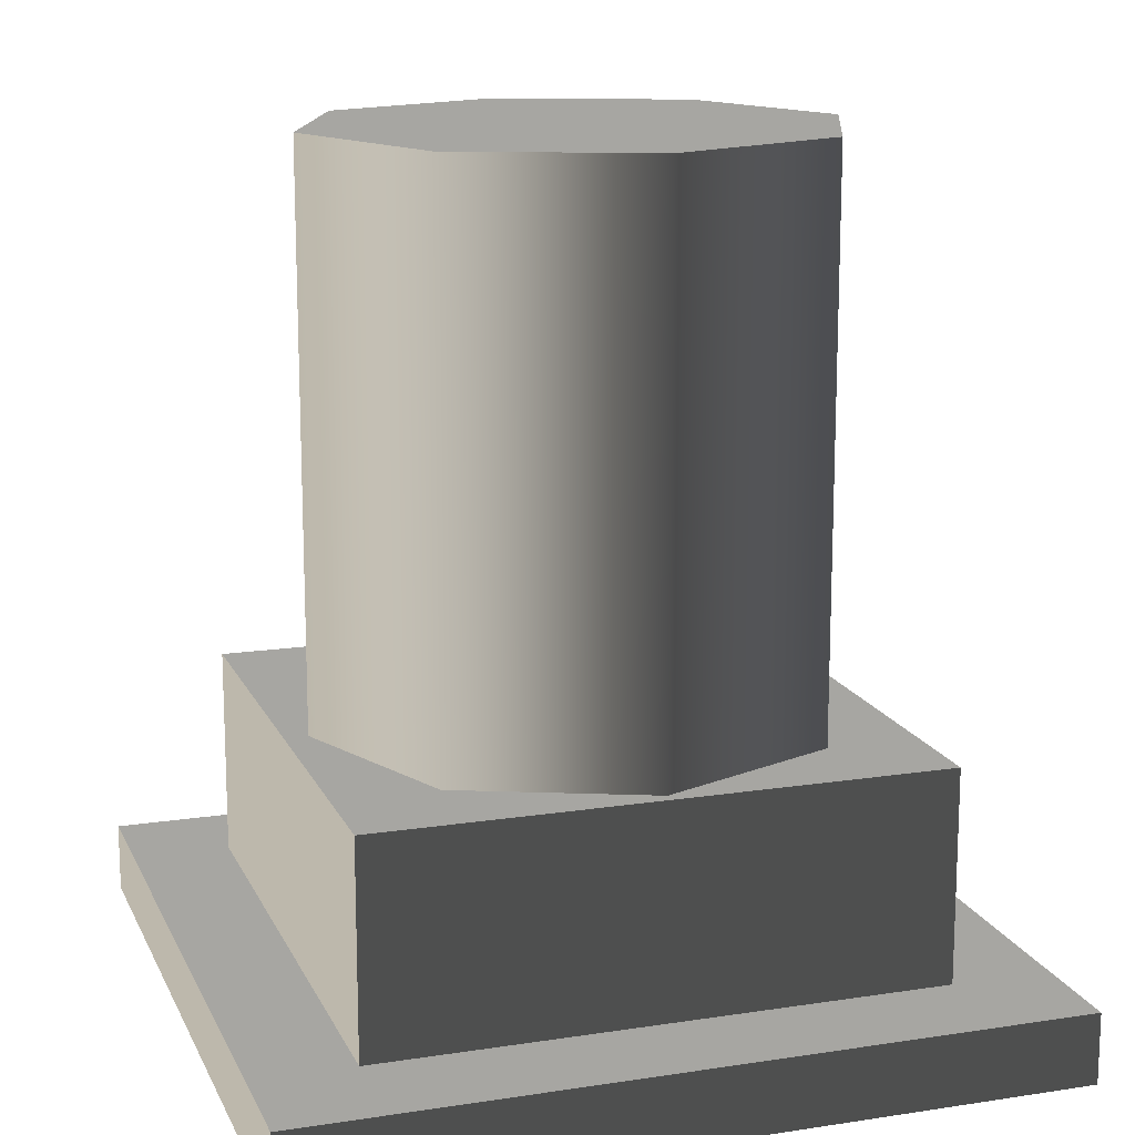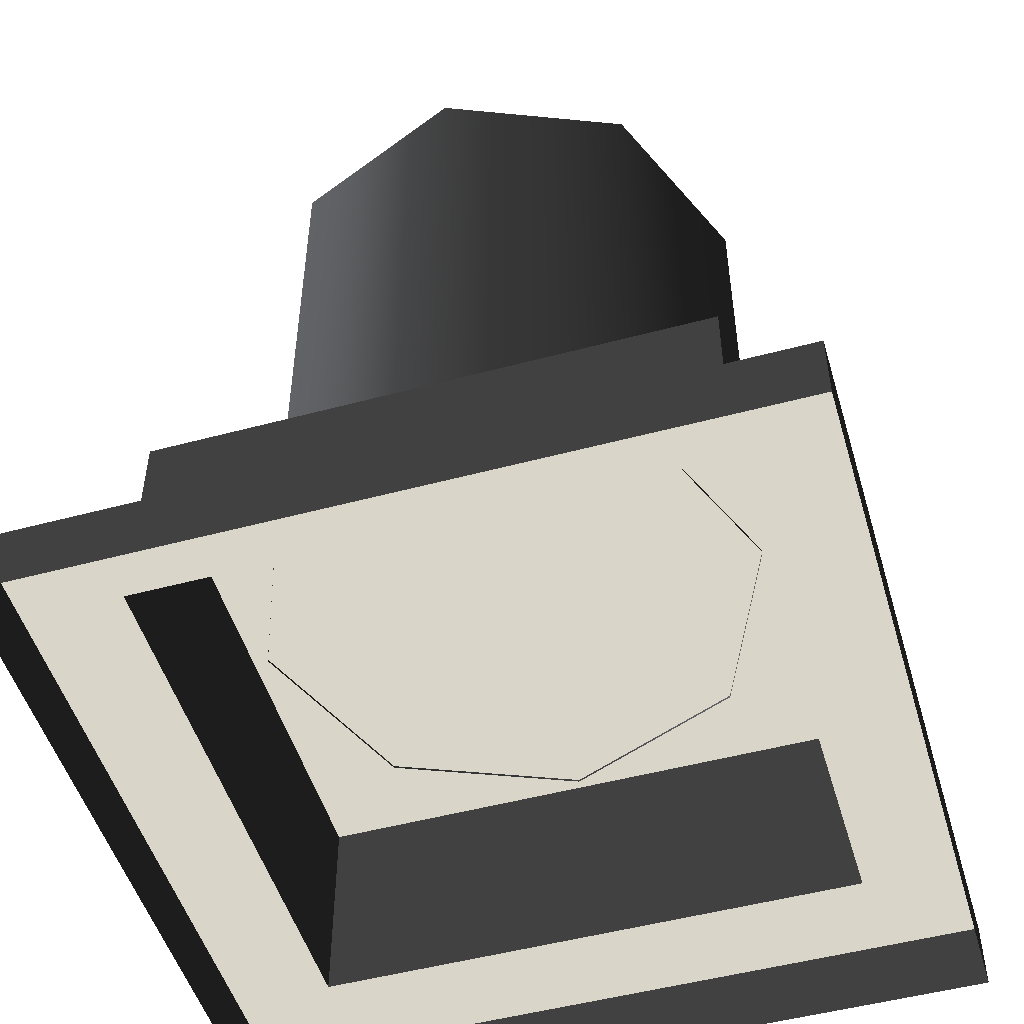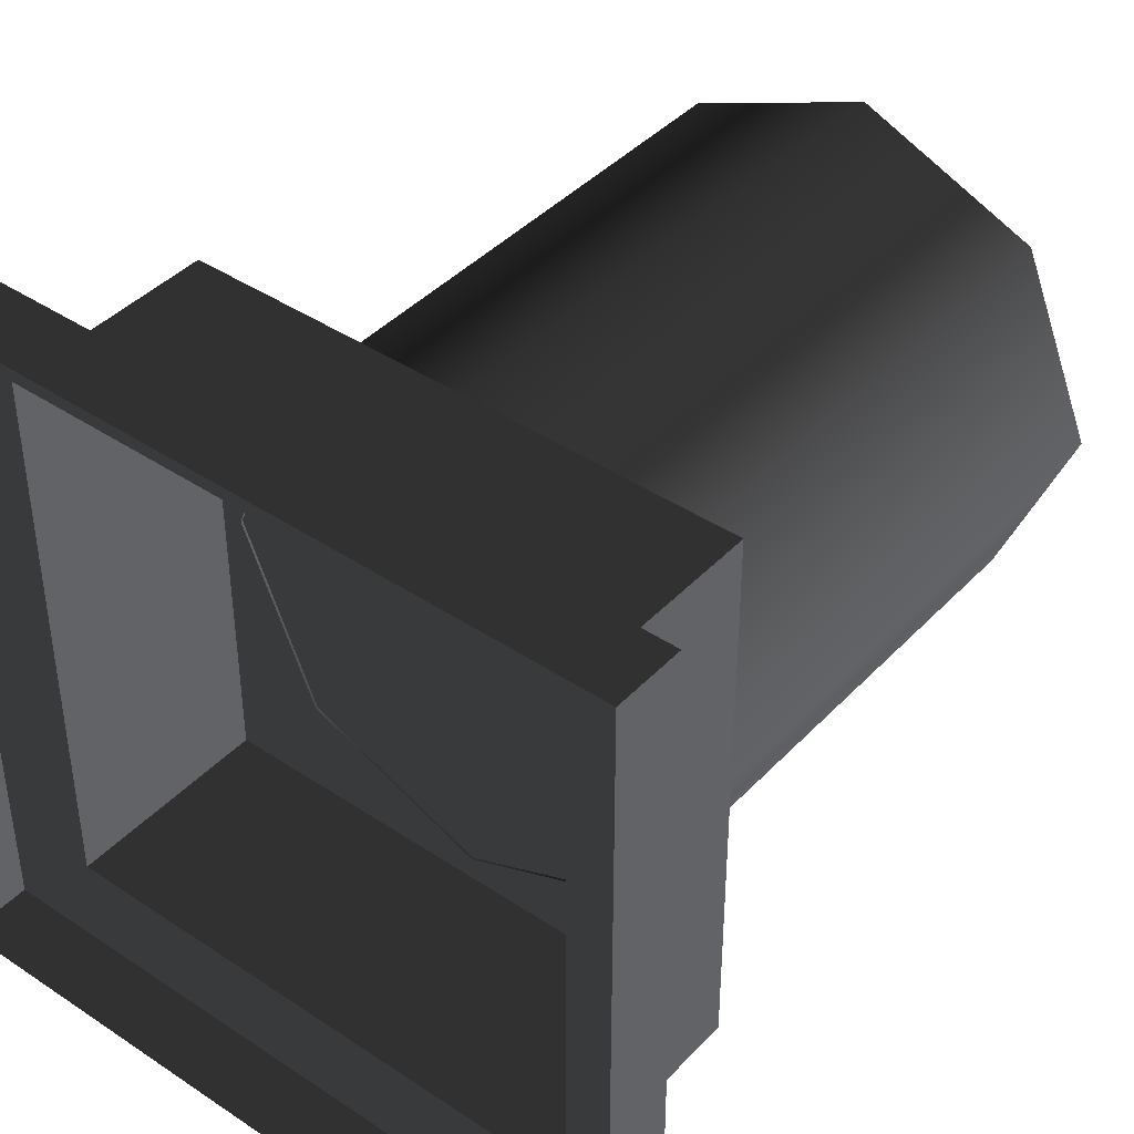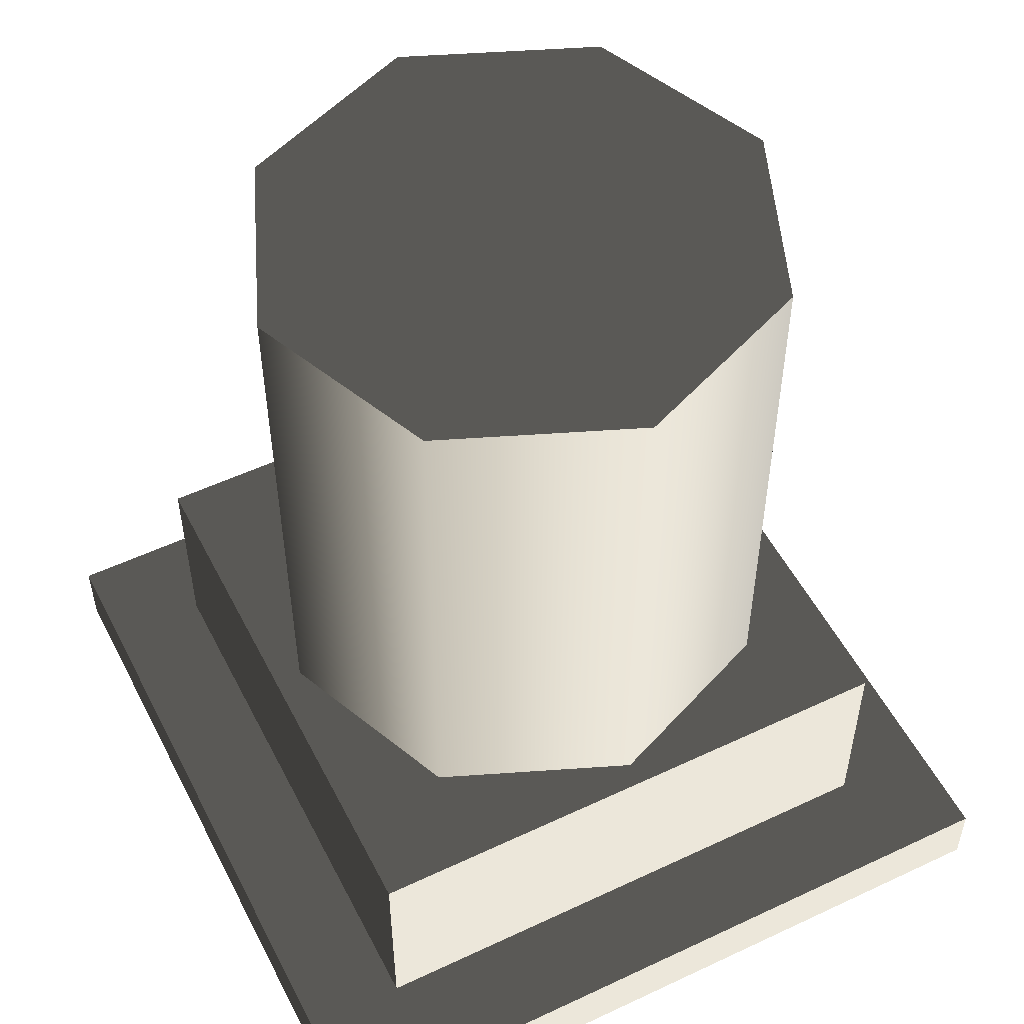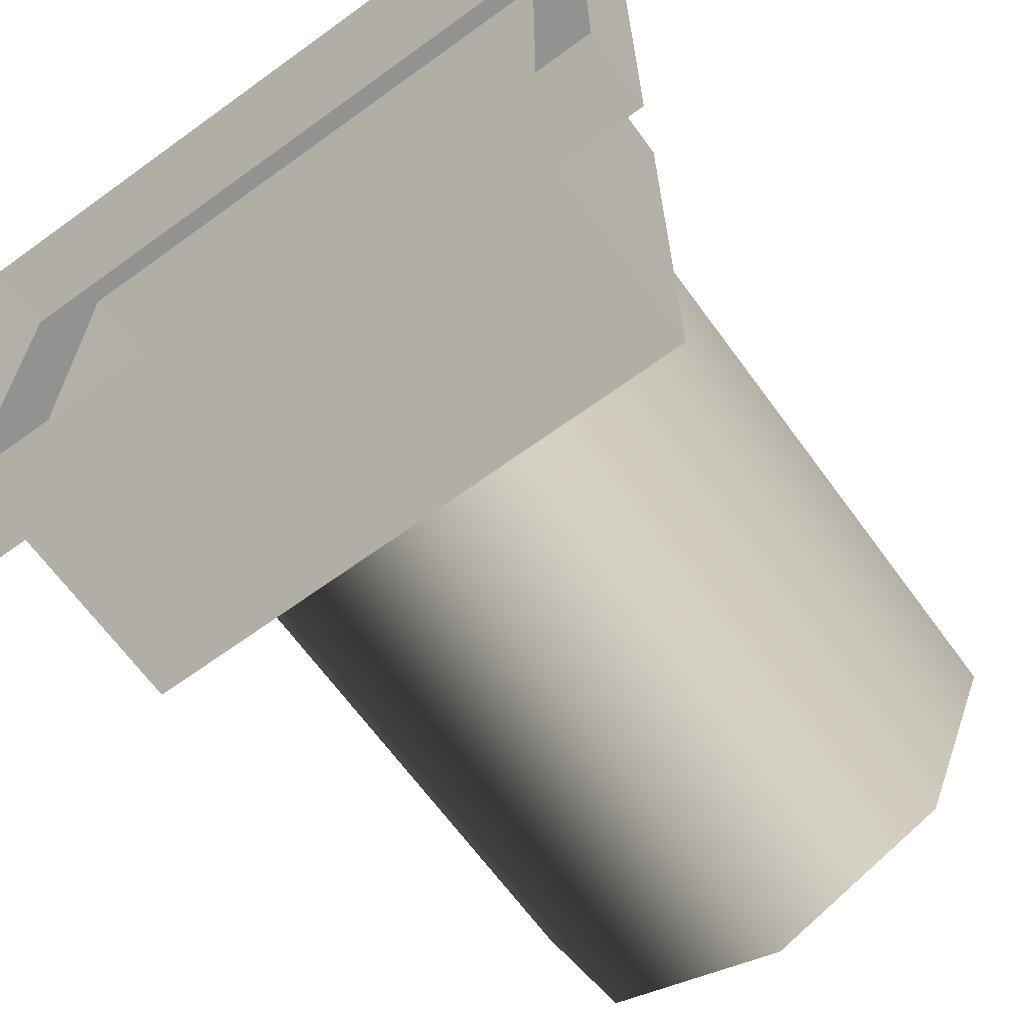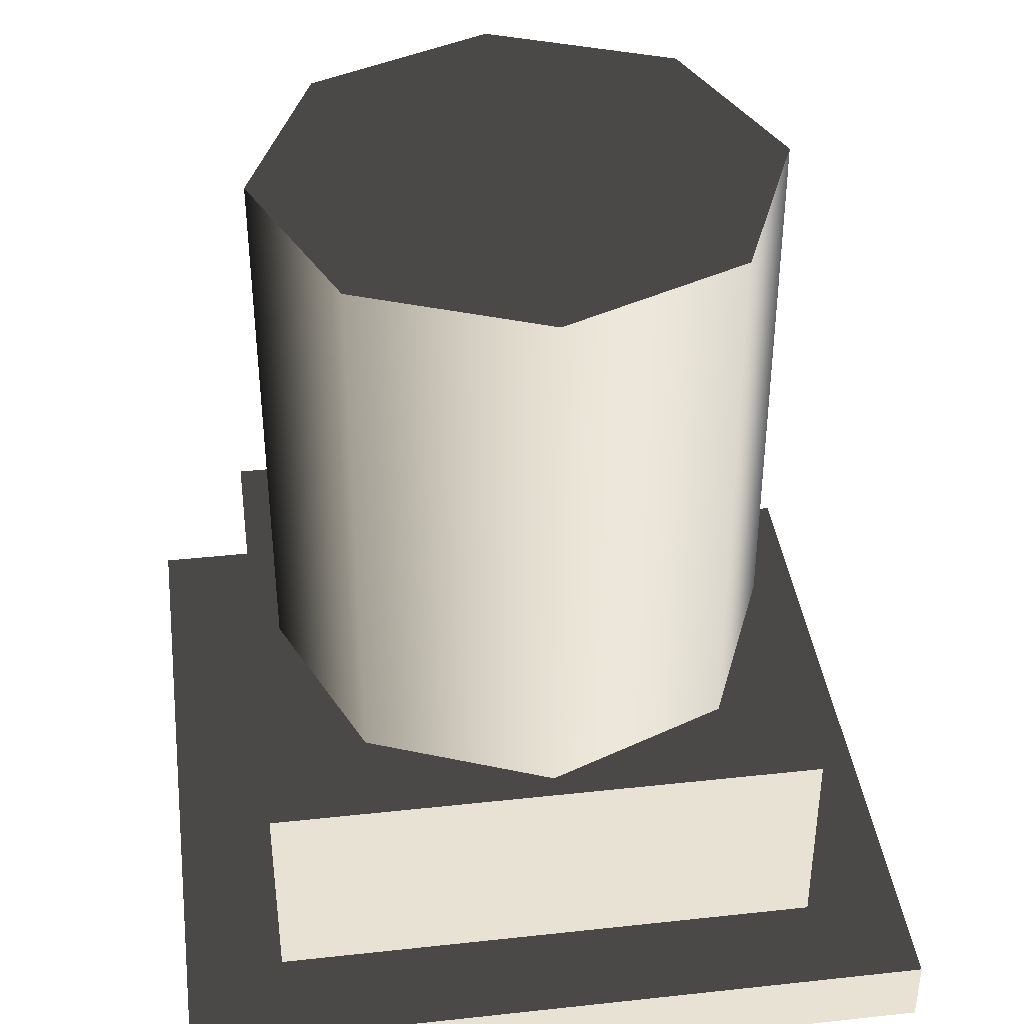
<metadata>
{"format":"obj","ext":"obj","renderer":"f3d","projection":"perspective","resolution":1024,"background":"white","views":[{"elev":14.8,"azim":161.8,"up":"+Z"},{"elev":-50.5,"azim":16.4,"up":"+Z"},{"elev":41.6,"azim":-141.1,"up":"+Y"},{"elev":52.9,"azim":63.2,"up":"+Z"},{"elev":-66.3,"azim":-143.9,"up":"+Y"},{"elev":39.8,"azim":82.3,"up":"+Z"}]}
</metadata>
<code>
v -8.61 27.22 19.52
v -13.97 40.16 58.89
v -13.97 40.16 19.52
v -8.61 27.22 58.89
v -13.97 14.28 19.52
v -13.97 14.28 58.89
v -26.91 8.915 19.52
v -13.97 14.28 58.89
v -13.97 14.28 19.52
v -26.91 8.915 58.89
v -39.86 14.28 19.52
v -39.86 14.28 58.89
v -45.22 27.22 19.52
v -39.86 14.28 58.89
v -39.86 14.28 19.52
v -45.22 27.22 58.89
v -39.86 40.16 19.52
v -39.86 40.16 58.89
v -26.91 45.52 19.52
v -39.86 40.16 58.89
v -39.86 40.16 19.52
v -26.91 45.52 58.89
v -13.97 40.16 19.52
v -13.97 40.16 58.89
v -13.97 40.16 58.89
v -39.86 40.16 58.89
v -26.91 45.52 58.89
v -13.97 14.28 58.89
v -8.61 27.22 58.89
v -39.86 14.28 58.89
v -45.22 27.22 58.89
v -26.91 8.915 58.89
v -46.33 6.96 19.69
v -6.96 46.33 19.69
v -6.96 6.96 19.69
v -46.33 46.33 19.69
v -4.556e-05 -5.209e-05 7.009e-07
v -53.29 9.58e-06 4.921
v -4.556e-05 -5.209e-05 4.921
v -53.29 9.58e-06 7.009e-07
v -1.315e-05 53.29 7.009e-07
v -4.556e-05 -5.209e-05 4.921
v -1.315e-05 53.29 4.921
v -4.556e-05 -5.209e-05 7.009e-07
v -53.29 53.29 7.009e-07
v -1.315e-05 53.29 4.921
v -53.29 53.29 4.921
v -1.315e-05 53.29 7.009e-07
v -53.29 9.58e-06 7.009e-07
v -53.29 53.29 4.921
v -53.29 9.58e-06 4.921
v -53.29 53.29 7.009e-07
v -6.96 6.96 19.69
v -46.33 6.96 4.921
v -46.33 6.96 19.69
v -6.96 6.96 4.921
v -6.96 46.33 19.69
v -6.96 6.96 4.921
v -6.96 6.96 19.69
v -6.96 46.33 4.921
v -46.33 46.33 19.69
v -6.96 46.33 4.921
v -6.96 46.33 19.69
v -46.33 46.33 4.921
v -46.33 6.96 19.69
v -46.33 46.33 4.921
v -46.33 46.33 19.69
v -46.33 6.96 4.921
v -46.33 46.33 4.921
v -1.315e-05 53.29 4.921
v -6.96 46.33 4.921
v -53.29 53.29 4.921
v -4.556e-05 -5.209e-05 4.921
v -46.33 6.96 4.921
v -6.96 6.96 4.921
v -53.29 9.58e-06 4.921
g Roof_AirExitB_6722_71
f 1 3 2
f 2 4 1
f 5 1 4
f 4 6 5
f 7 9 8
f 8 10 7
f 11 7 10
f 10 12 11
f 13 15 14
f 14 16 13
f 17 13 16
f 16 18 17
f 19 21 20
f 20 22 19
f 23 19 22
f 22 24 23
f 25 27 26
f 25 26 28
f 29 25 28
f 26 30 28
f 26 31 30
f 30 32 28
f 33 35 34
f 34 36 33
f 37 39 38
f 38 40 37
f 41 43 42
f 42 44 41
f 45 47 46
f 46 48 45
f 49 51 50
f 50 52 49
f 53 55 54
f 54 56 53
f 57 59 58
f 58 60 57
f 61 63 62
f 62 64 61
f 65 67 66
f 66 68 65
f 69 71 70
f 70 72 69
f 73 70 71
f 74 69 72
f 71 75 73
f 72 76 74
f 76 73 75
f 75 74 76

</code>
